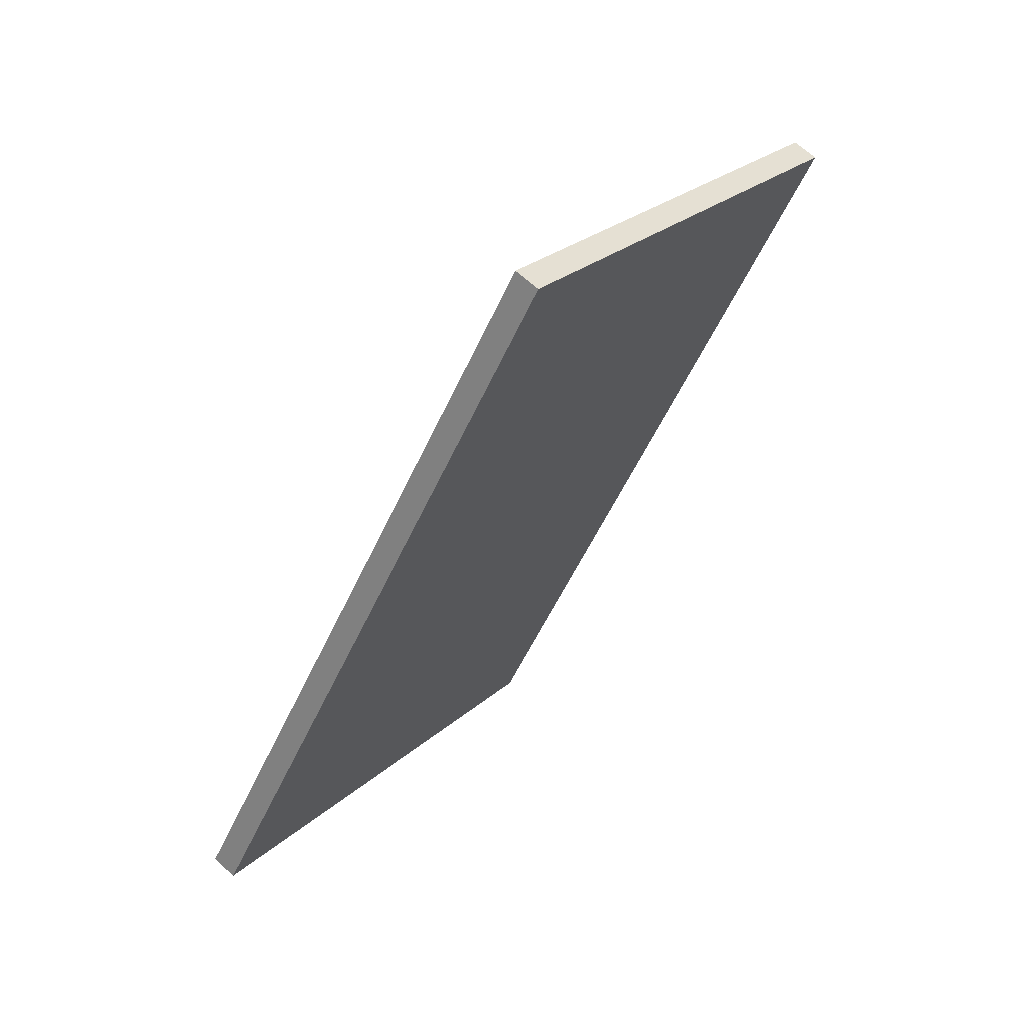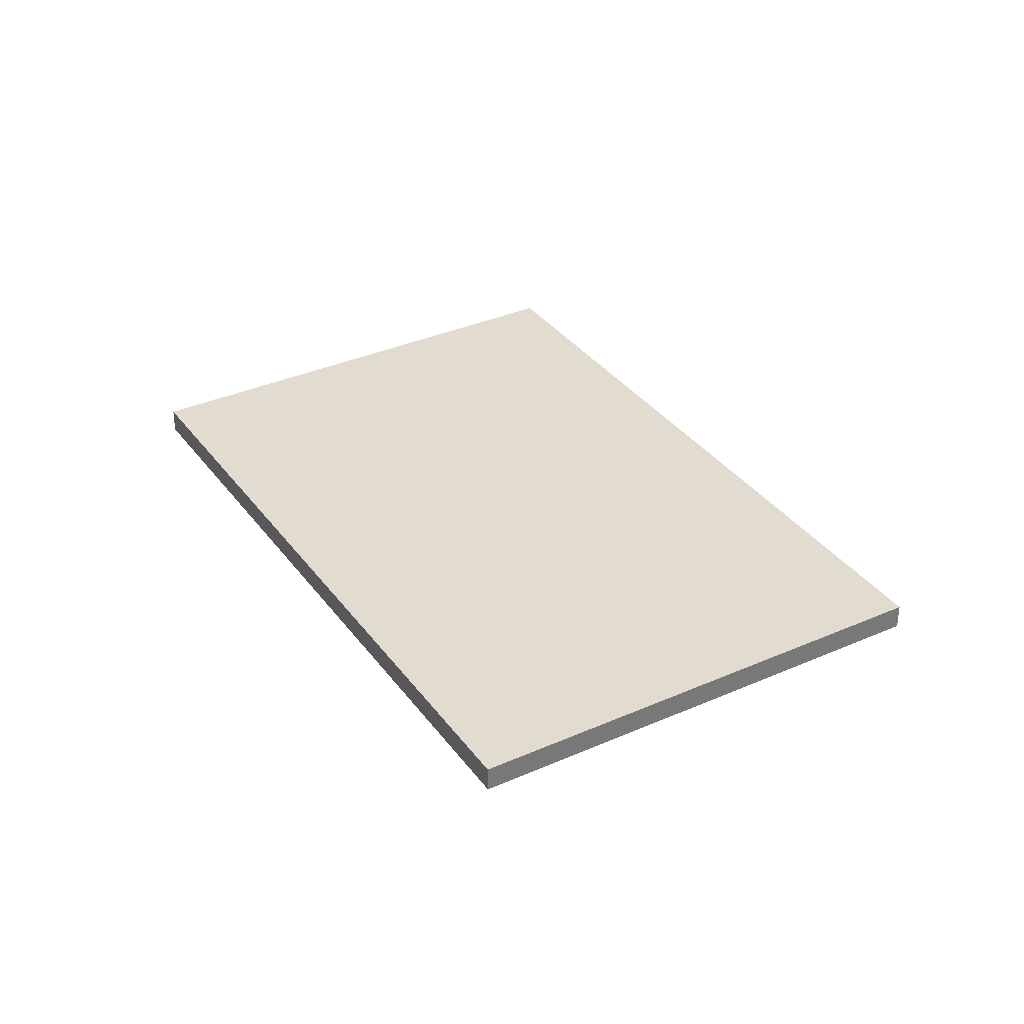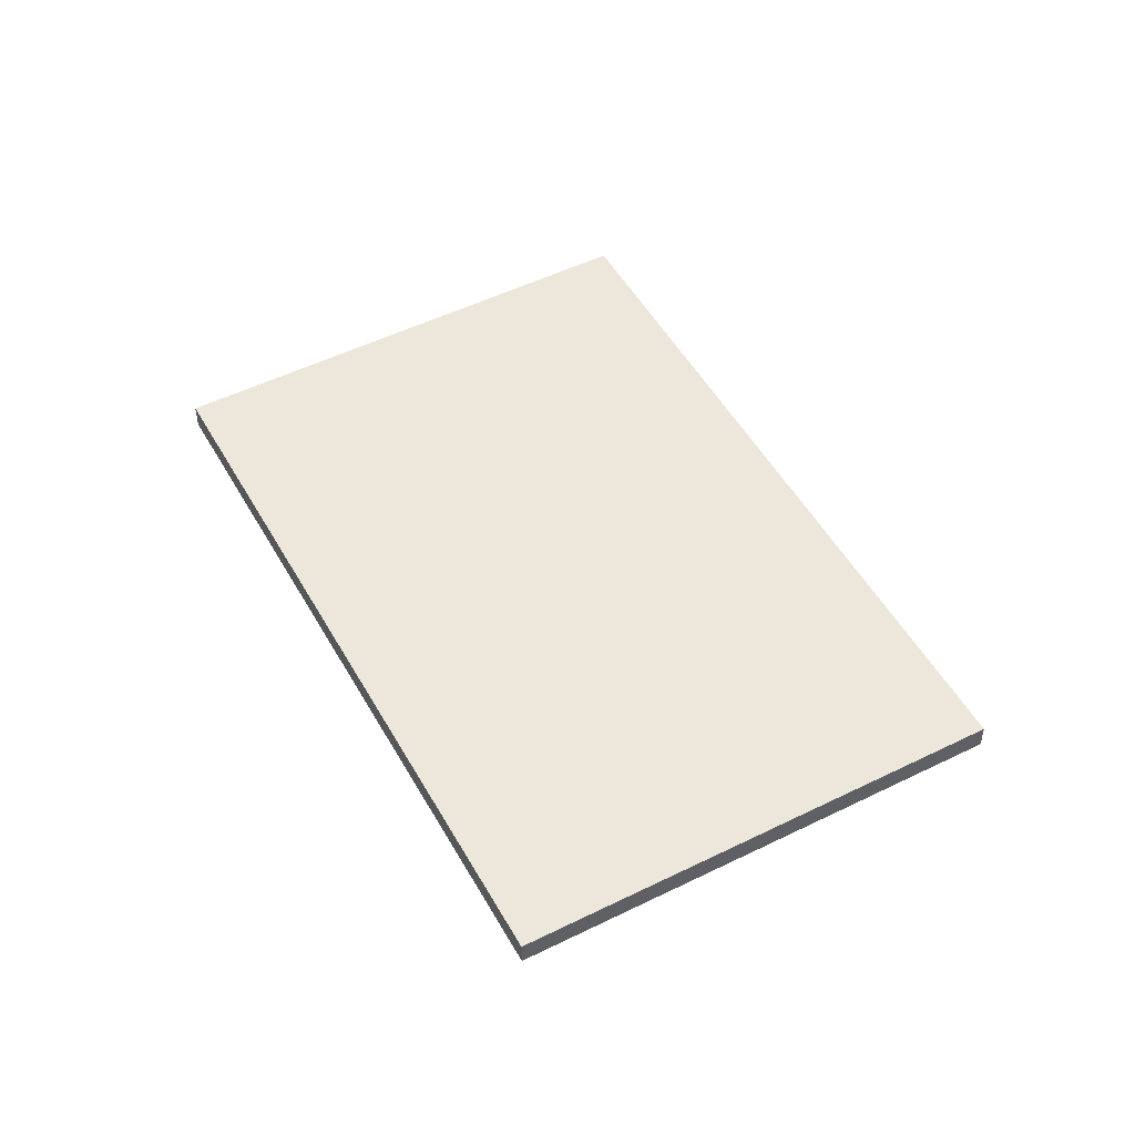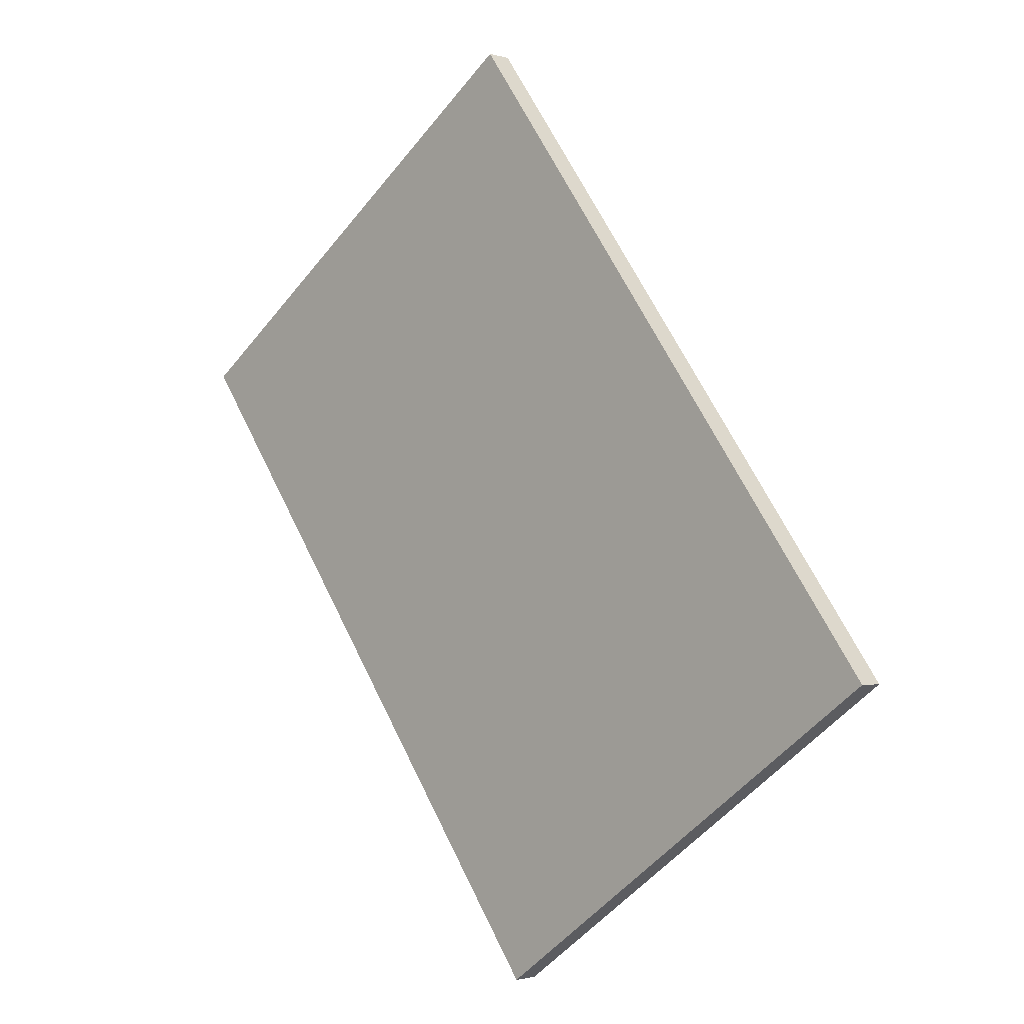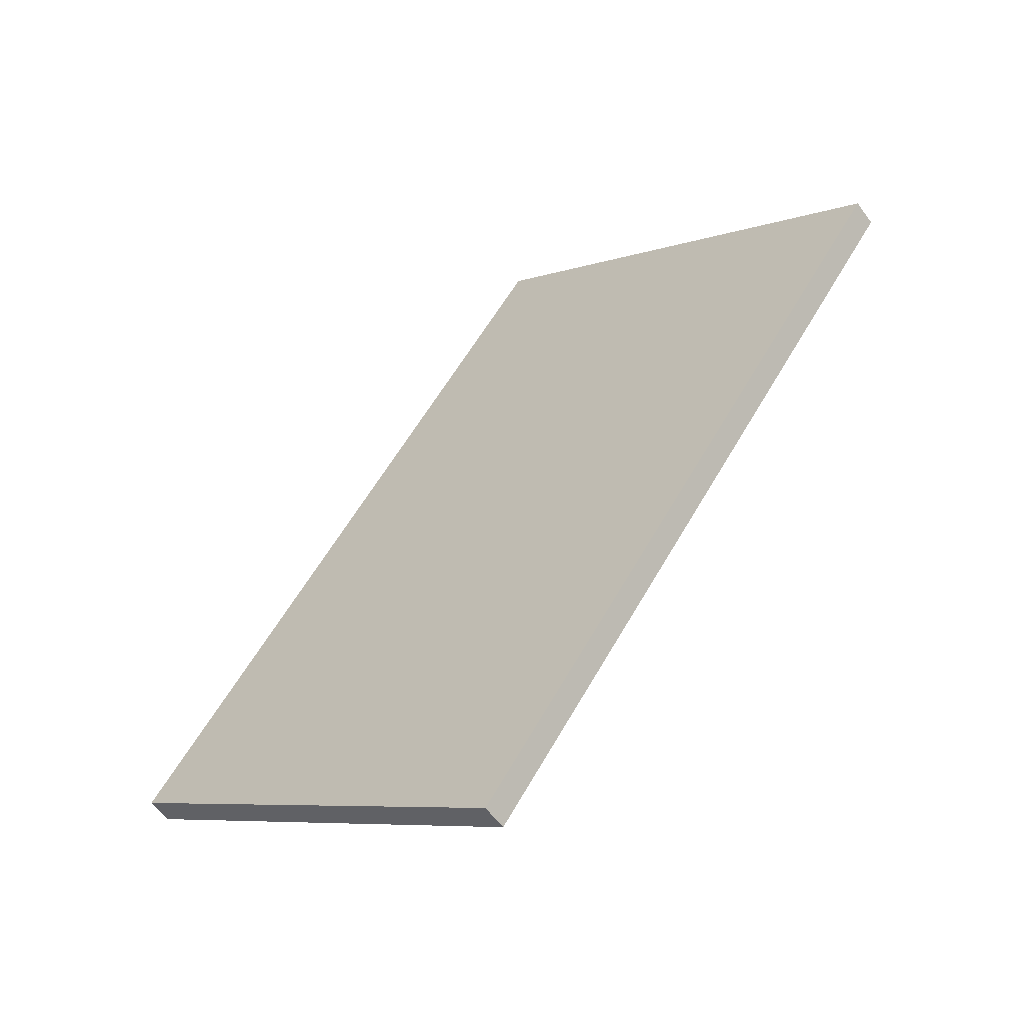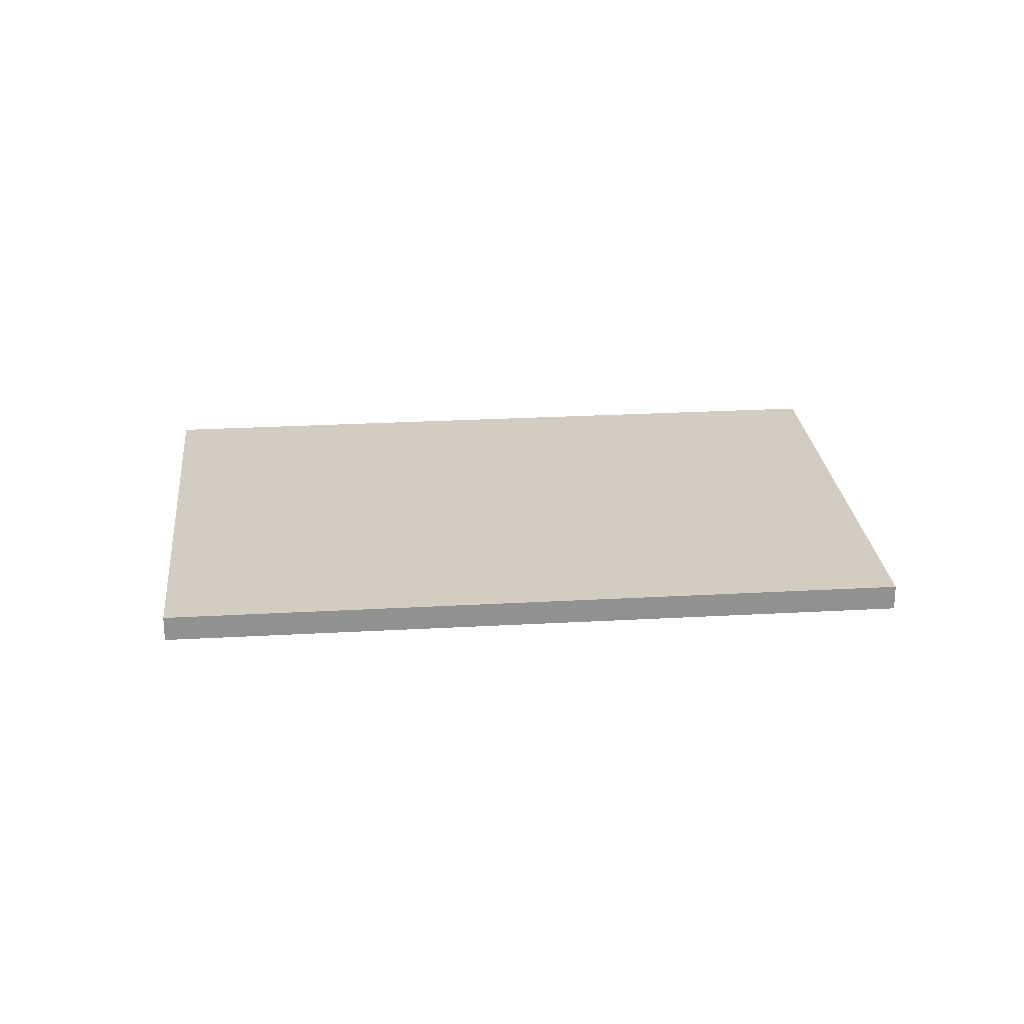
<metadata>
{"format":"obj","ext":"obj","renderer":"f3d","projection":"perspective","resolution":1024,"background":"white","views":[{"elev":67.1,"azim":-47.9,"up":"+Z"},{"elev":34.5,"azim":5.2,"up":"+Y"},{"elev":50.5,"azim":-172.5,"up":"+Y"},{"elev":-1.8,"azim":-136.5,"up":"+Z"},{"elev":-57.4,"azim":35.6,"up":"+Z"},{"elev":24.5,"azim":120.6,"up":"+Y"}]}
</metadata>
<code>
o Cube.001_Board
o Cube.001_Board
v 6.388 3.972 -5.636
v 8.007 3.972 -6.811
v 9.769 3.972 -4.383
v 8.15 3.972 -3.208
v 6.388 4.072 -5.636
v 8.007 4.072 -6.811
v 9.769 4.072 -4.383
v 8.15 4.072 -3.208
f 5 6 2 1
f 6 7 3 2
f 7 8 4 3
f 8 5 1 4
f 1 2 3 4
f 8 7 6 5

</code>
